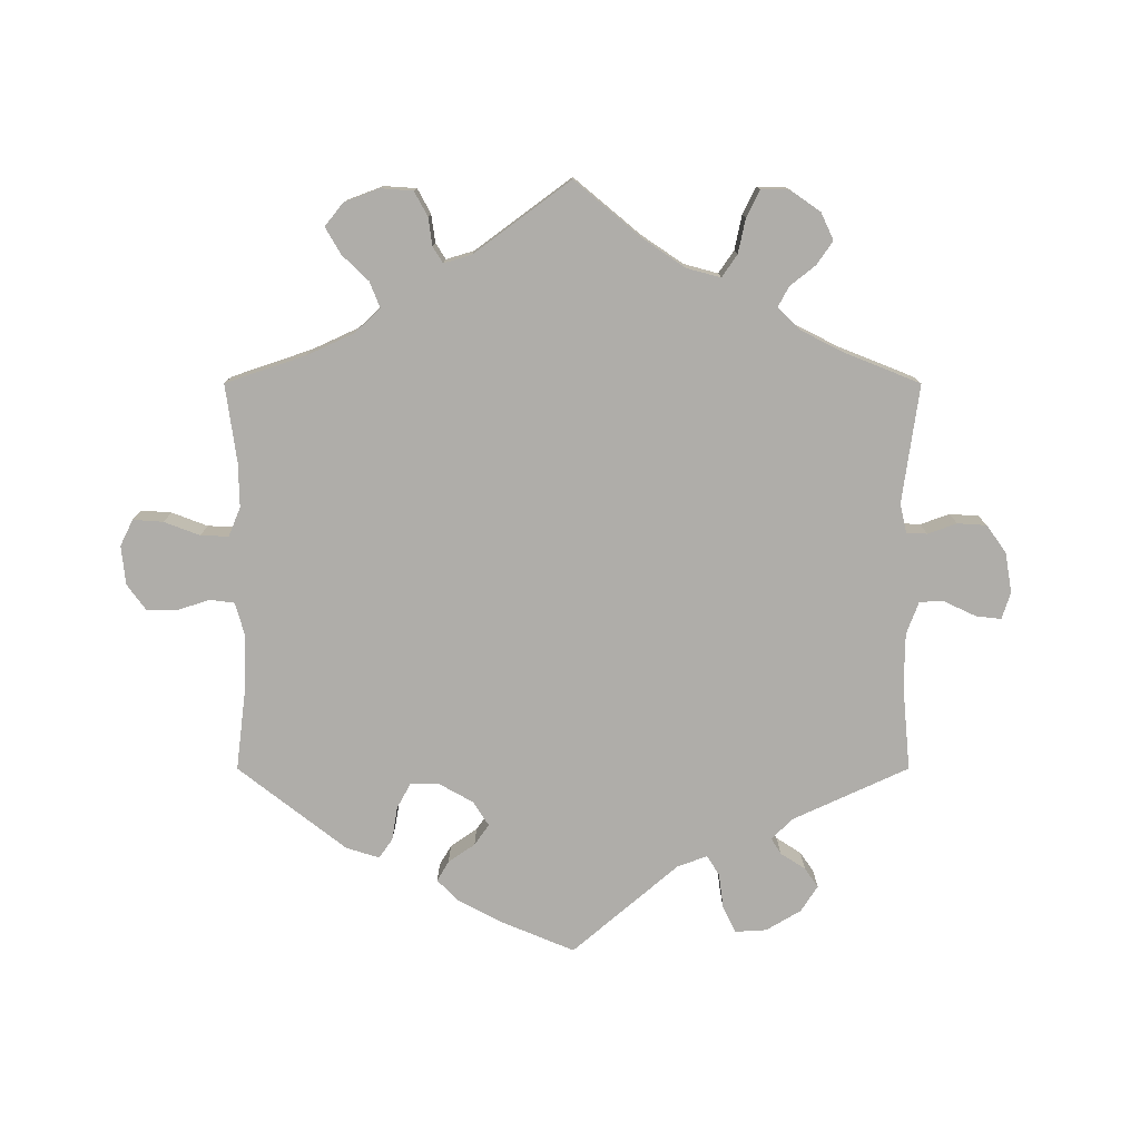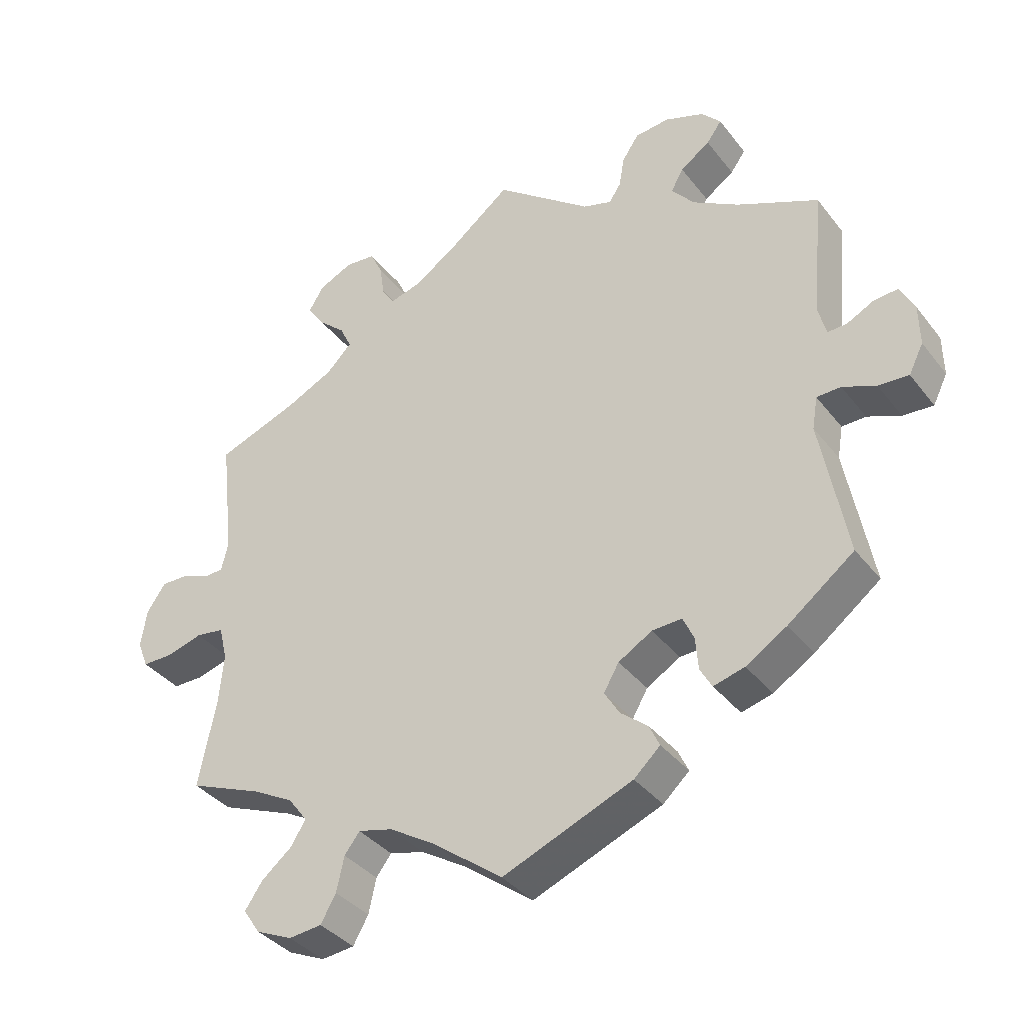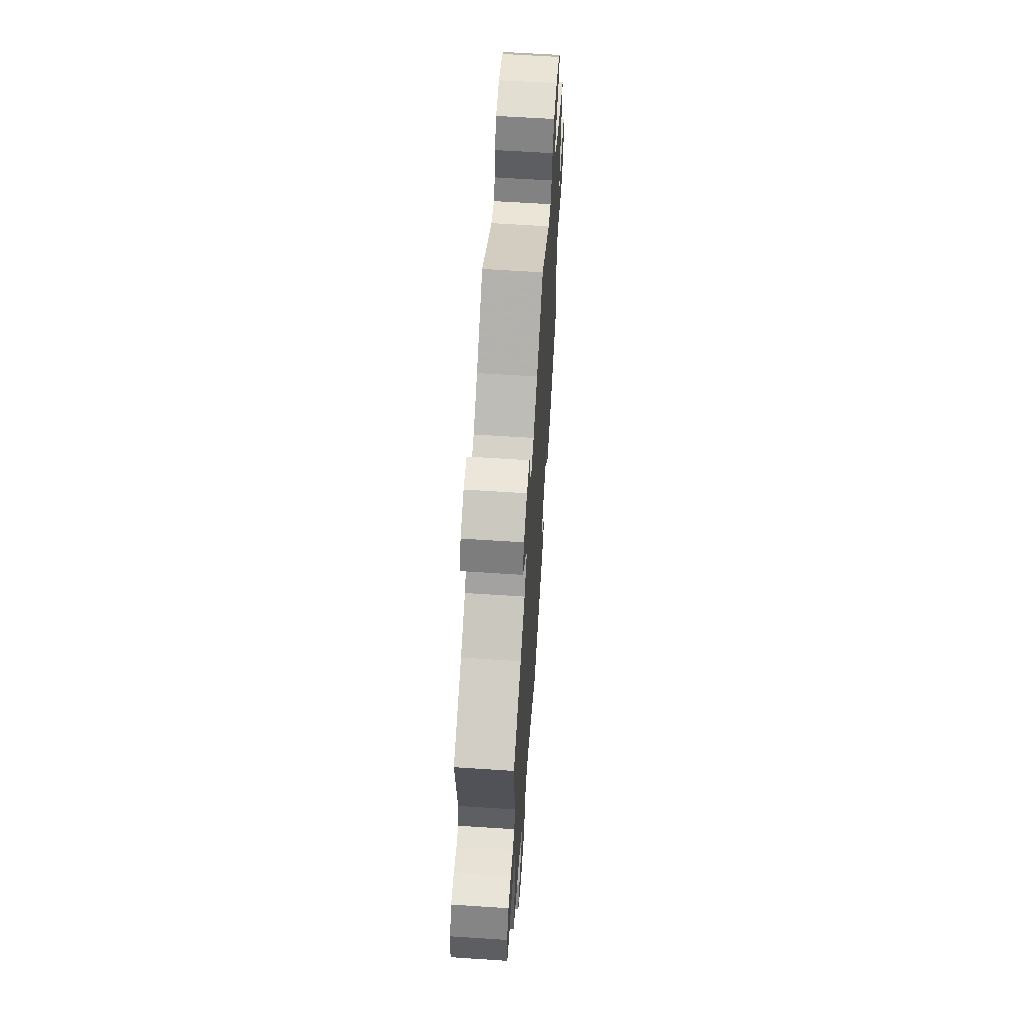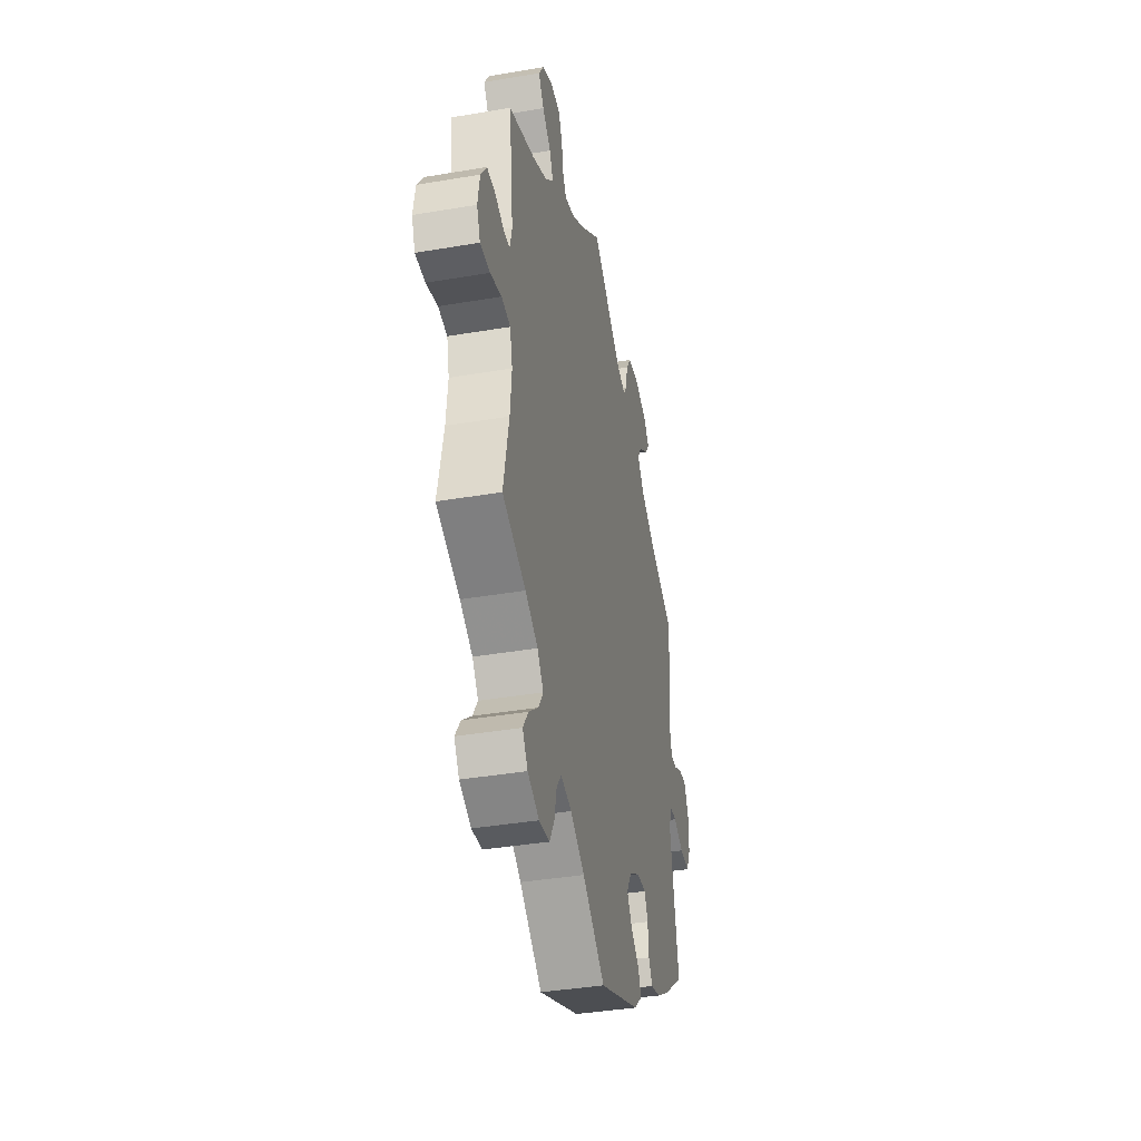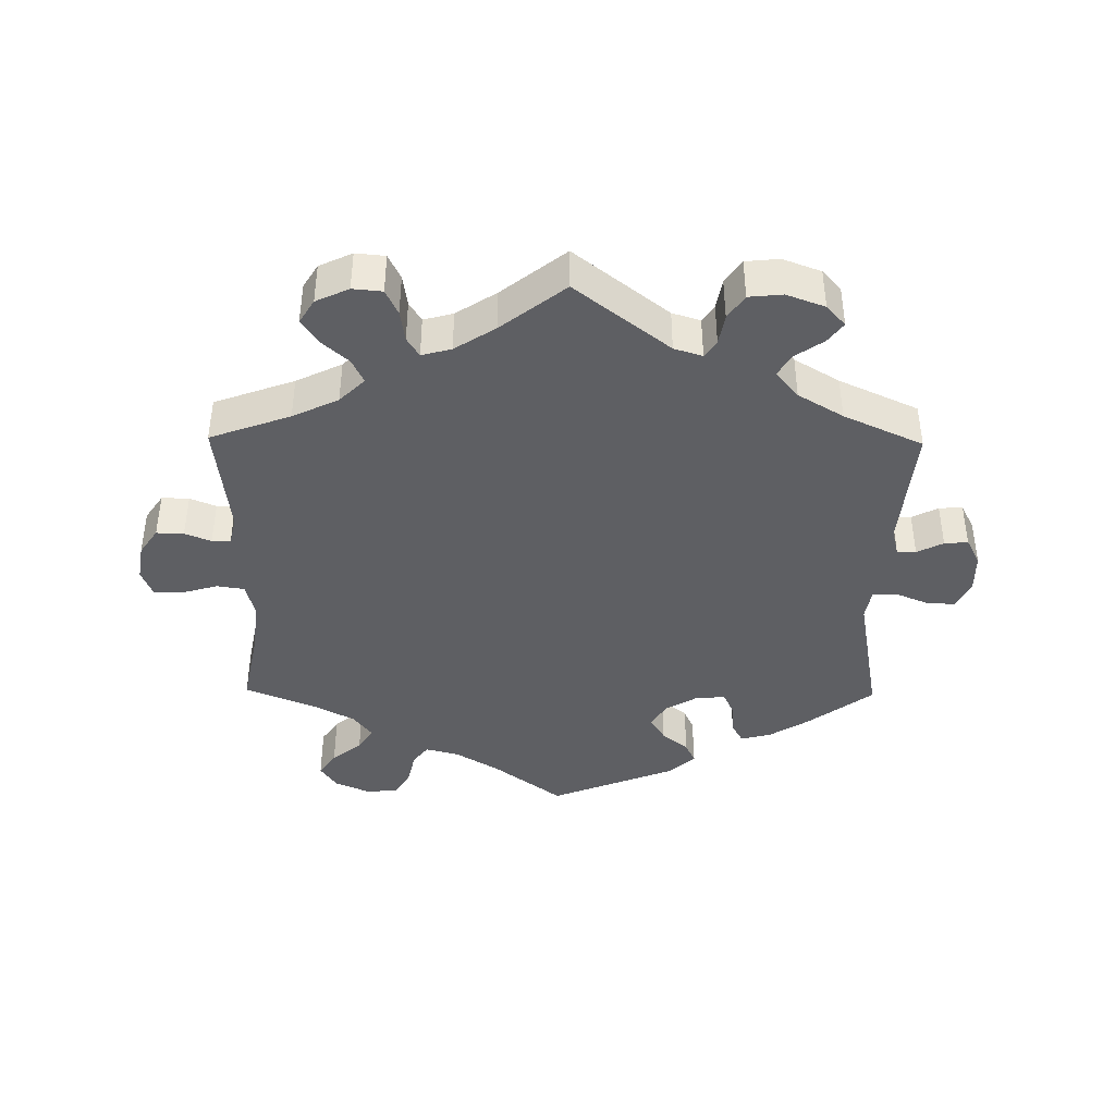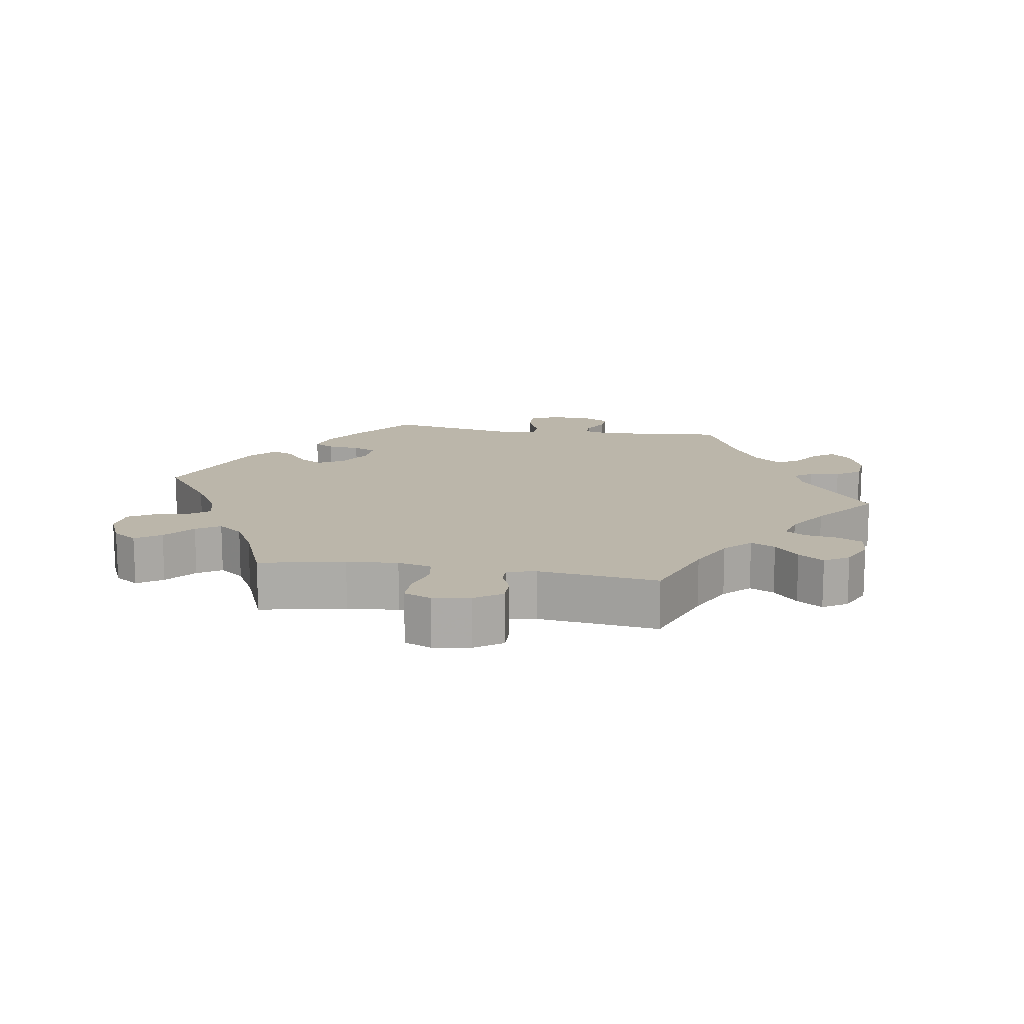
<metadata>
{"format":"obj","ext":"obj","renderer":"f3d","projection":"perspective","resolution":1024,"background":"white","views":[{"elev":-77.4,"azim":-60.0,"up":"+Y"},{"elev":-37.0,"azim":33.0,"up":"+Z"},{"elev":62.0,"azim":-86.2,"up":"+Z"},{"elev":-38.6,"azim":-77.9,"up":"+Z"},{"elev":-41.0,"azim":-0.8,"up":"+Y"},{"elev":14.0,"azim":-80.7,"up":"+Y"}]}
</metadata>
<code>
v -0.381 0.07 0.333
v -0.313 0.07 0.366
v -0.276 0.07 0.403
v -0.293 0.07 0.439
v -0.332 0.07 0.474
v -0.357 0.07 0.511
v -0.335 0.07 0.547
v -0.286 0.07 0.57
v -0.242 0.07 0.566
v -0.224 0.07 0.528
v -0.217 0.07 0.481
v -0.199 0.07 0.452
v -0.155 0.07 0.464
v -0.095 0.07 0.503
v 0 0.07 0.578
v 0.14 0.07 0.469
v 0.182 0.07 0.456
v 0.199 0.07 0.482
v 0.207 0.07 0.527
v 0.231 0.07 0.563
v 0.281 0.07 0.568
v 0.338 0.07 0.547
v 0.366 0.07 0.516
v 0.344 0.07 0.486
v 0.301 0.07 0.456
v 0.283 0.07 0.424
v 0.316 0.07 0.384
v 0.383 0.07 0.344
v 0.501 0.07 0.29
v 0.484 0.07 0.102
v 0.495 0.07 0.059
v 0.523 0.07 0.06
v 0.562 0.07 0.08
v 0.597 0.07 0.083
v 0.618 0.07 0.042
v 0.619 0.07 -0.018
v 0.598 0.07 -0.06
v 0.554 0.07 -0.057
v 0.506 0.07 -0.037
v 0.471 0.07 -0.038
v 0.463 0.07 -0.085
v 0.501 0.07 -0.288
v 0.405 0.07 -0.361
v 0.346 0.07 -0.398
v 0.301 0.07 -0.41
v 0.284 0.07 -0.38
v 0.28 0.07 -0.332
v 0.264 0.07 -0.298
v 0.221 0.07 -0.3
v 0.172 0.07 -0.329
v 0.15 0.07 -0.367
v 0.172 0.07 -0.403
v 0.211 0.07 -0.435
v 0.226 0.07 -0.467
v 0.188 0.07 -0.502
v 0 0.07 -0.578
v -0.103 0.07 -0.5
v -0.168 0.07 -0.46
v -0.218 0.07 -0.447
v -0.24 0.07 -0.476
v -0.251 0.07 -0.526
v -0.273 0.07 -0.565
v -0.321 0.07 -0.57
v -0.374 0.07 -0.546
v -0.398 0.07 -0.51
v -0.373 0.07 -0.473
v -0.329 0.07 -0.437
v -0.307 0.07 -0.402
v -0.335 0.07 -0.365
v -0.393 0.07 -0.333
v -0.501 0.07 -0.289
v -0.476 0.07 -0.164
v -0.469 0.07 -0.089
v -0.481 0.07 -0.039
v -0.522 0.07 -0.033
v -0.574 0.07 -0.048
v -0.619 0.07 -0.048
v -0.635 0.07 -0.008
v -0.626 0.07 0.047
v -0.599 0.07 0.087
v -0.558 0.07 0.086
v -0.519 0.07 0.07
v -0.491 0.07 0.071
v -0.481 0.07 0.113
v -0.501 0.07 0.289
v -0.381 0 0.333
v -0.313 0 0.366
v -0.276 0 0.403
v -0.293 0 0.439
v -0.332 0 0.474
v -0.357 0 0.511
v -0.335 0 0.547
v -0.286 0 0.57
v -0.242 0 0.566
v -0.224 0 0.528
v -0.217 0 0.481
v -0.199 0 0.452
v -0.155 0 0.464
v -0.095 0 0.503
v 0 0 0.578
v 0.14 0 0.469
v 0.182 0 0.456
v 0.199 0 0.482
v 0.207 0 0.527
v 0.231 0 0.563
v 0.281 0 0.568
v 0.338 0 0.547
v 0.366 0 0.516
v 0.344 0 0.486
v 0.301 0 0.456
v 0.283 0 0.424
v 0.316 0 0.384
v 0.383 0 0.344
v 0.501 0 0.29
v 0.484 0 0.102
v 0.495 0 0.059
v 0.523 0 0.06
v 0.562 0 0.08
v 0.597 0 0.083
v 0.618 0 0.042
v 0.619 0 -0.018
v 0.598 0 -0.06
v 0.554 0 -0.057
v 0.506 0 -0.037
v 0.471 0 -0.038
v 0.463 0 -0.085
v 0.501 0 -0.288
v 0.405 0 -0.361
v 0.346 0 -0.398
v 0.301 0 -0.41
v 0.284 0 -0.38
v 0.28 0 -0.332
v 0.264 0 -0.298
v 0.221 0 -0.3
v 0.172 0 -0.329
v 0.15 0 -0.367
v 0.172 0 -0.403
v 0.211 0 -0.435
v 0.226 0 -0.467
v 0.188 0 -0.502
v 0 0 -0.578
v -0.103 0 -0.5
v -0.168 0 -0.46
v -0.218 0 -0.447
v -0.24 0 -0.476
v -0.251 0 -0.526
v -0.273 0 -0.565
v -0.321 0 -0.57
v -0.374 0 -0.546
v -0.398 0 -0.51
v -0.373 0 -0.473
v -0.329 0 -0.437
v -0.307 0 -0.402
v -0.335 0 -0.365
v -0.393 0 -0.333
v -0.501 0 -0.289
v -0.476 0 -0.164
v -0.469 0 -0.089
v -0.481 0 -0.039
v -0.522 0 -0.033
v -0.574 0 -0.048
v -0.619 0 -0.048
v -0.635 0 -0.008
v -0.626 0 0.047
v -0.599 0 0.087
v -0.558 0 0.086
v -0.519 0 0.07
v -0.491 0 0.071
v -0.481 0 0.113
v -0.501 0 0.289
f 84 85 1
f 83 84 1 2
f 79 80 81 82
f 79 82 83
f 78 79 83
f 75 76 77 78
f 74 75 78 83
f 73 74 83 2
f 70 71 72
f 69 70 72 73
f 68 69 73 2
f 64 65 66 67
f 64 67 68
f 63 64 68
f 60 61 62 63
f 59 60 63 68
f 58 59 68 2
f 54 55 56 57
f 52 53 54 57
f 51 52 57 58
f 50 51 58 2
f 44 45 46 47
f 44 47 48
f 41 42 43 44
f 40 41 44 48
f 36 37 38 39
f 36 39 40
f 35 36 40
f 32 33 34 35
f 31 32 35 40
f 30 31 40 48
f 28 29 30 48
f 22 23 24 25
f 22 25 26
f 21 22 26
f 18 19 20 21
f 17 18 21 26
f 16 17 26 27
f 14 15 16
f 13 14 16 27
f 8 9 10 11
f 8 11 12
f 7 8 12
f 4 5 6 7
f 3 4 7 12
f 49 50 2 3
f 27 28 48 49
f 13 27 49
f 3 12 13 49
f 86 170 169
f 87 86 169 168
f 167 166 165 164
f 168 167 164
f 168 164 163
f 163 162 161 160
f 168 163 160 159
f 87 168 159 158
f 157 156 155
f 158 157 155 154
f 87 158 154 153
f 152 151 150 149
f 153 152 149
f 153 149 148
f 148 147 146 145
f 153 148 145 144
f 87 153 144 143
f 142 141 140 139
f 142 139 138 137
f 143 142 137 136
f 87 143 136 135
f 132 131 130 129
f 133 132 129
f 129 128 127 126
f 133 129 126 125
f 124 123 122 121
f 125 124 121
f 125 121 120
f 120 119 118 117
f 125 120 117 116
f 133 125 116 115
f 133 115 114 113
f 110 109 108 107
f 111 110 107
f 111 107 106
f 106 105 104 103
f 111 106 103 102
f 112 111 102 101
f 101 100 99
f 112 101 99 98
f 96 95 94 93
f 97 96 93
f 97 93 92
f 92 91 90 89
f 97 92 89 88
f 88 87 135 134
f 134 133 113 112
f 134 112 98
f 134 98 97 88
f 1 86 87 2
f 2 87 88 3
f 3 88 89 4
f 4 89 90 5
f 5 90 91 6
f 6 91 92 7
f 7 92 93 8
f 8 93 94 9
f 9 94 95 10
f 10 95 96 11
f 11 96 97 12
f 12 97 98 13
f 13 98 99 14
f 14 99 100 15
f 15 100 101 16
f 16 101 102 17
f 17 102 103 18
f 18 103 104 19
f 19 104 105 20
f 20 105 106 21
f 21 106 107 22
f 22 107 108 23
f 23 108 109 24
f 24 109 110 25
f 25 110 111 26
f 26 111 112 27
f 27 112 113 28
f 28 113 114 29
f 29 114 115 30
f 30 115 116 31
f 31 116 117 32
f 32 117 118 33
f 33 118 119 34
f 34 119 120 35
f 35 120 121 36
f 36 121 122 37
f 37 122 123 38
f 38 123 124 39
f 39 124 125 40
f 40 125 126 41
f 41 126 127 42
f 42 127 128 43
f 43 128 129 44
f 44 129 130 45
f 45 130 131 46
f 46 131 132 47
f 47 132 133 48
f 48 133 134 49
f 49 134 135 50
f 50 135 136 51
f 51 136 137 52
f 52 137 138 53
f 53 138 139 54
f 54 139 140 55
f 55 140 141 56
f 56 141 142 57
f 57 142 143 58
f 58 143 144 59
f 59 144 145 60
f 60 145 146 61
f 61 146 147 62
f 62 147 148 63
f 63 148 149 64
f 64 149 150 65
f 65 150 151 66
f 66 151 152 67
f 67 152 153 68
f 68 153 154 69
f 69 154 155 70
f 70 155 156 71
f 71 156 157 72
f 72 157 158 73
f 73 158 159 74
f 74 159 160 75
f 75 160 161 76
f 76 161 162 77
f 77 162 163 78
f 78 163 164 79
f 79 164 165 80
f 80 165 166 81
f 81 166 167 82
f 82 167 168 83
f 83 168 169 84
f 84 169 170 85
f 85 170 86 1

</code>
